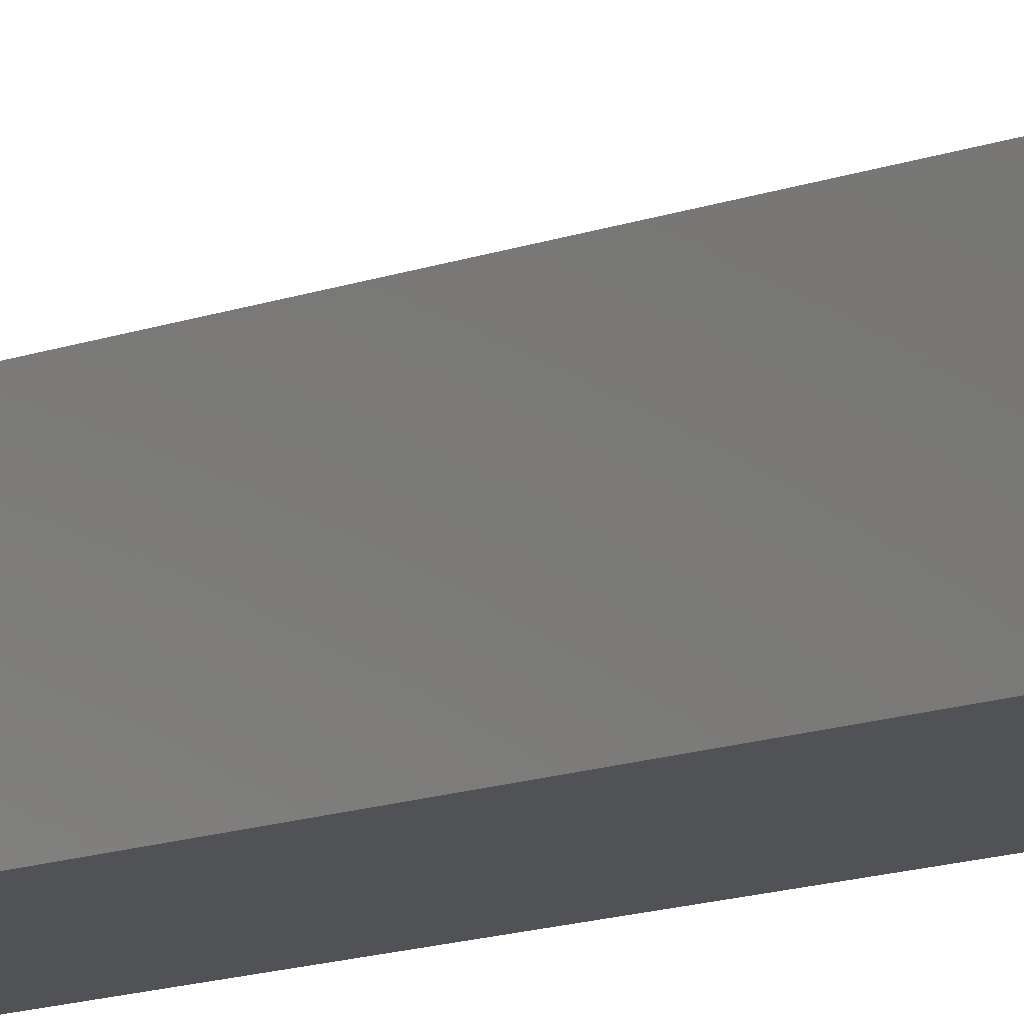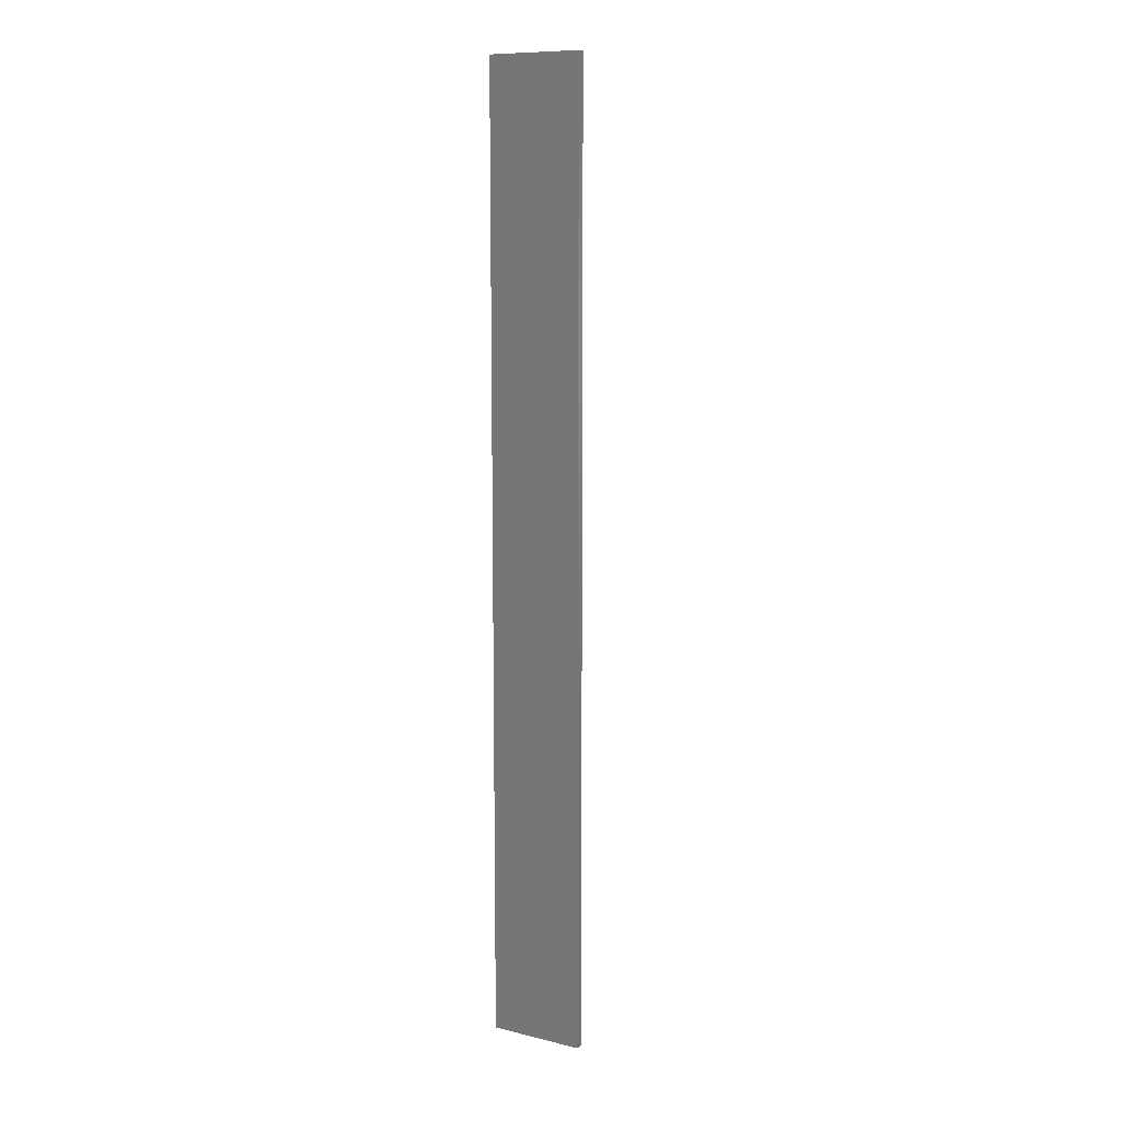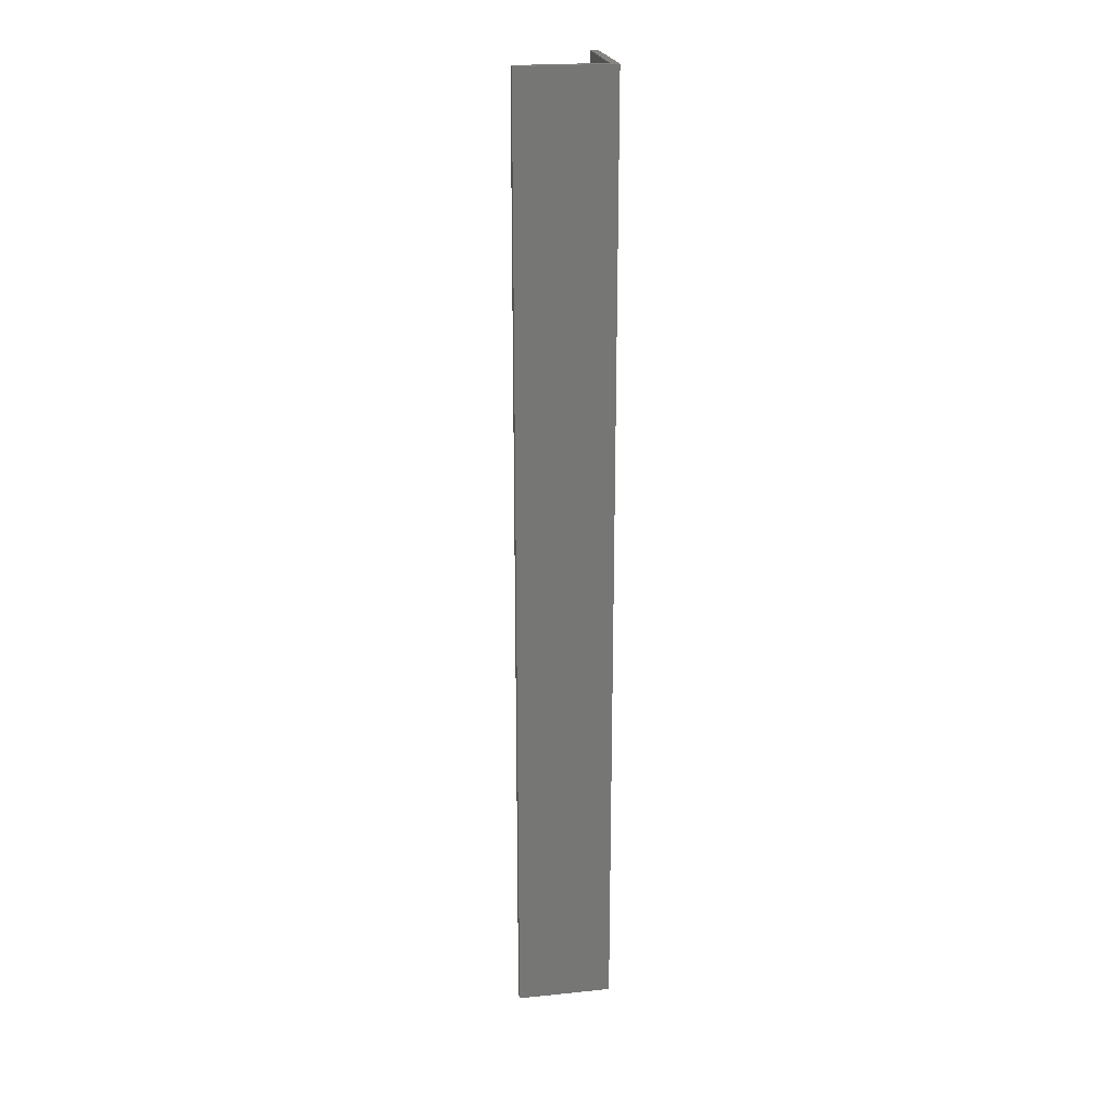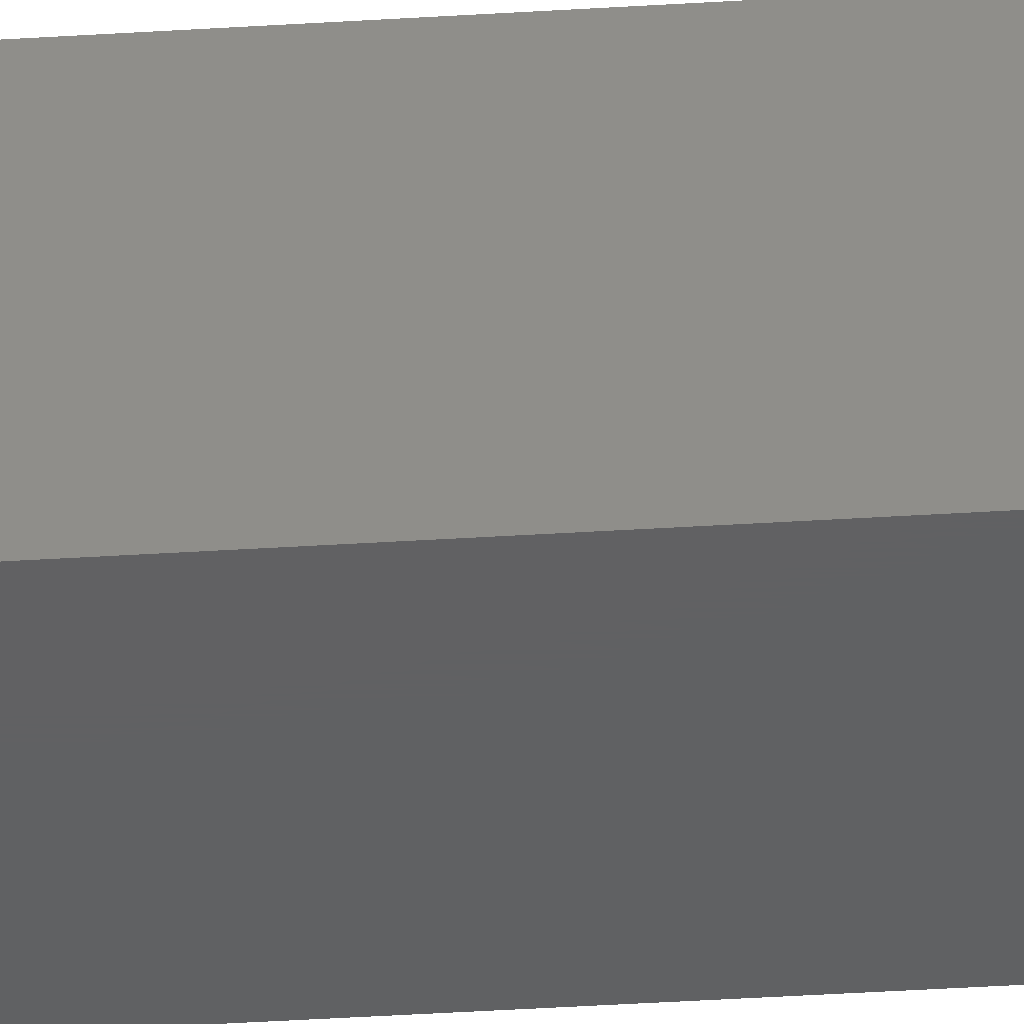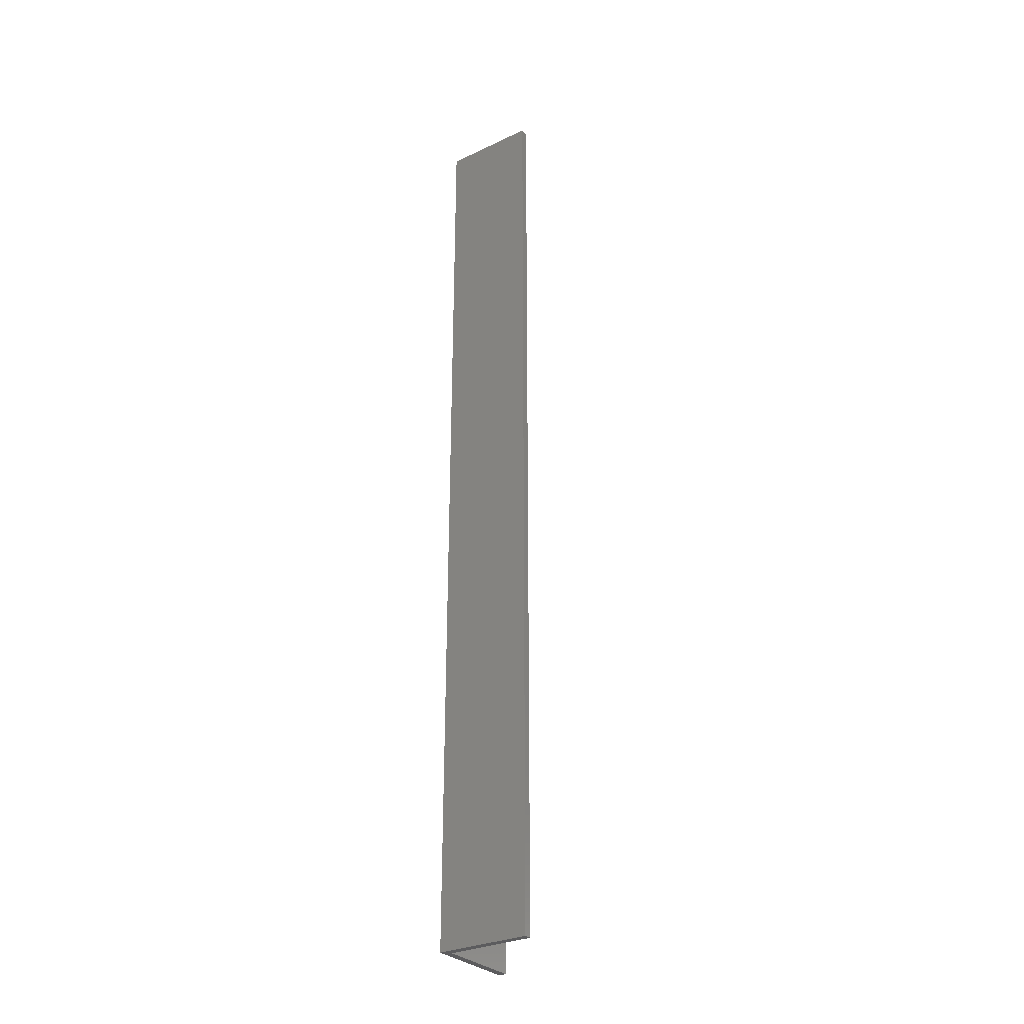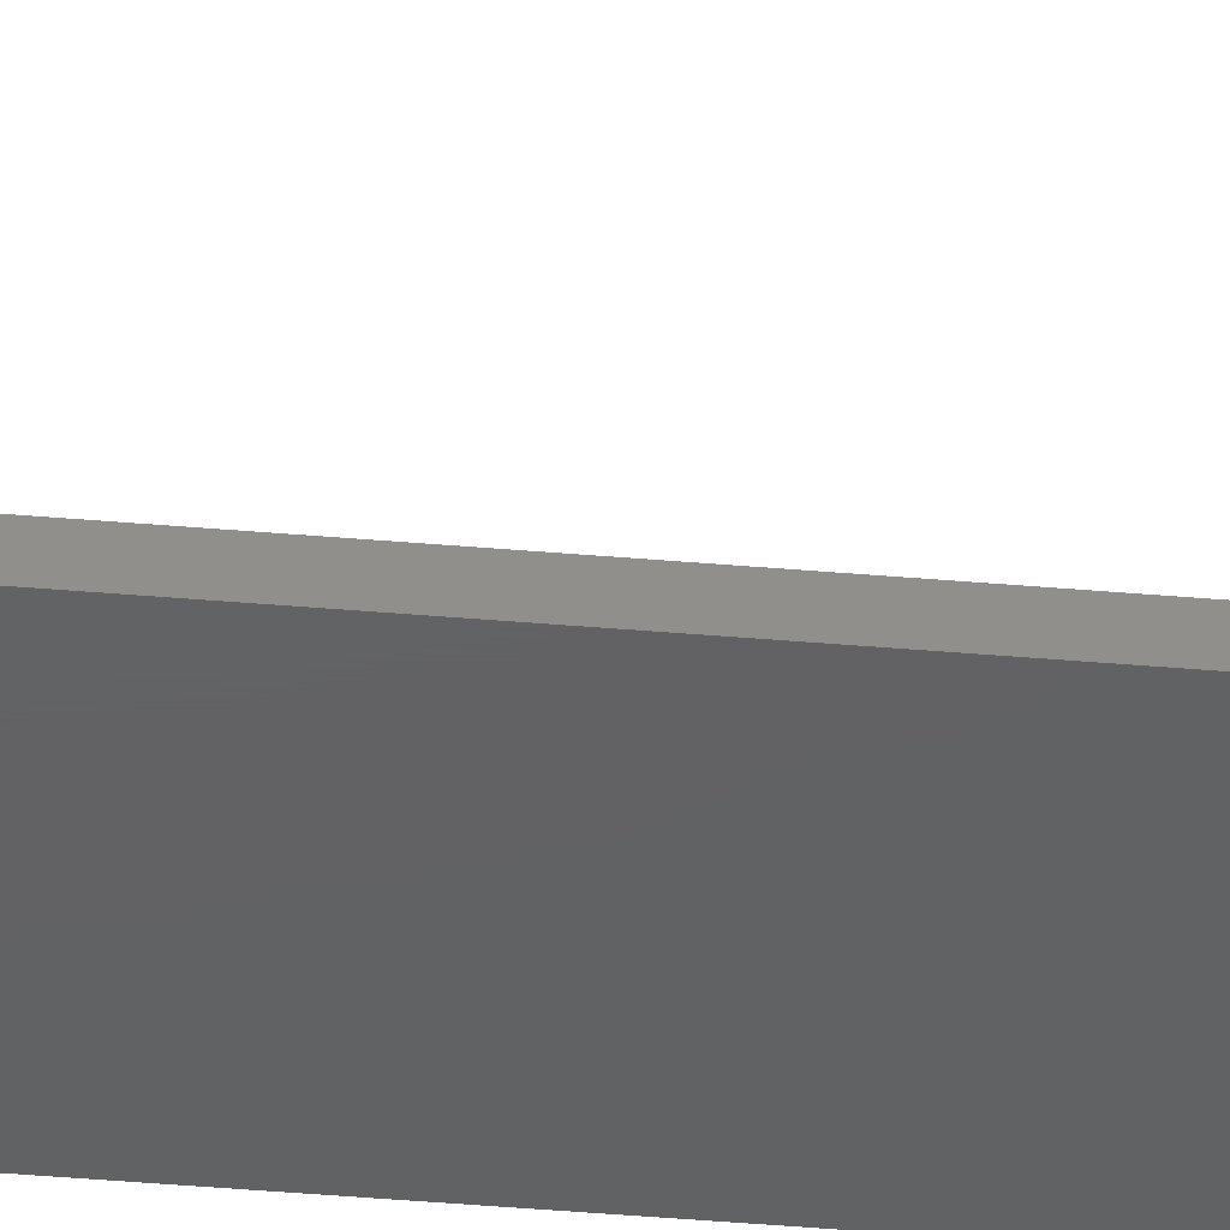
<metadata>
{"format":"stl","ext":"stl","renderer":"f3d","projection":"perspective","resolution":1024,"background":"white","views":[{"elev":-9.1,"azim":141.1,"up":"+Y"},{"elev":10.4,"azim":30.9,"up":"+Z"},{"elev":21.9,"azim":-100.1,"up":"+Z"},{"elev":-42.3,"azim":-85.7,"up":"+Y"},{"elev":-29.9,"azim":34.7,"up":"+Z"},{"elev":-43.6,"azim":84.2,"up":"+Y"}]}
</metadata>
<code>
# stl→obj: 12 verts, 20 faces
v 0 0 0
v 0 10 100
v 0 10 0
v 0 0 100
v 0.8 10 100
v 0.8 0.8 100
v 10 0 100
v 10 0.8 100
v 10 0.8 0
v 10 0 0
v 0.8 0.8 0
v 0.8 10 0
f 1 2 3
f 2 1 4
f 5 2 6
f 6 7 8
f 6 4 7
f 4 6 2
f 7 9 8
f 9 7 10
f 9 6 8
f 6 9 11
f 10 11 9
f 1 11 10
f 3 11 1
f 11 3 12
f 1 7 4
f 7 1 10
f 6 12 5
f 12 6 11
f 12 2 5
f 2 12 3

</code>
